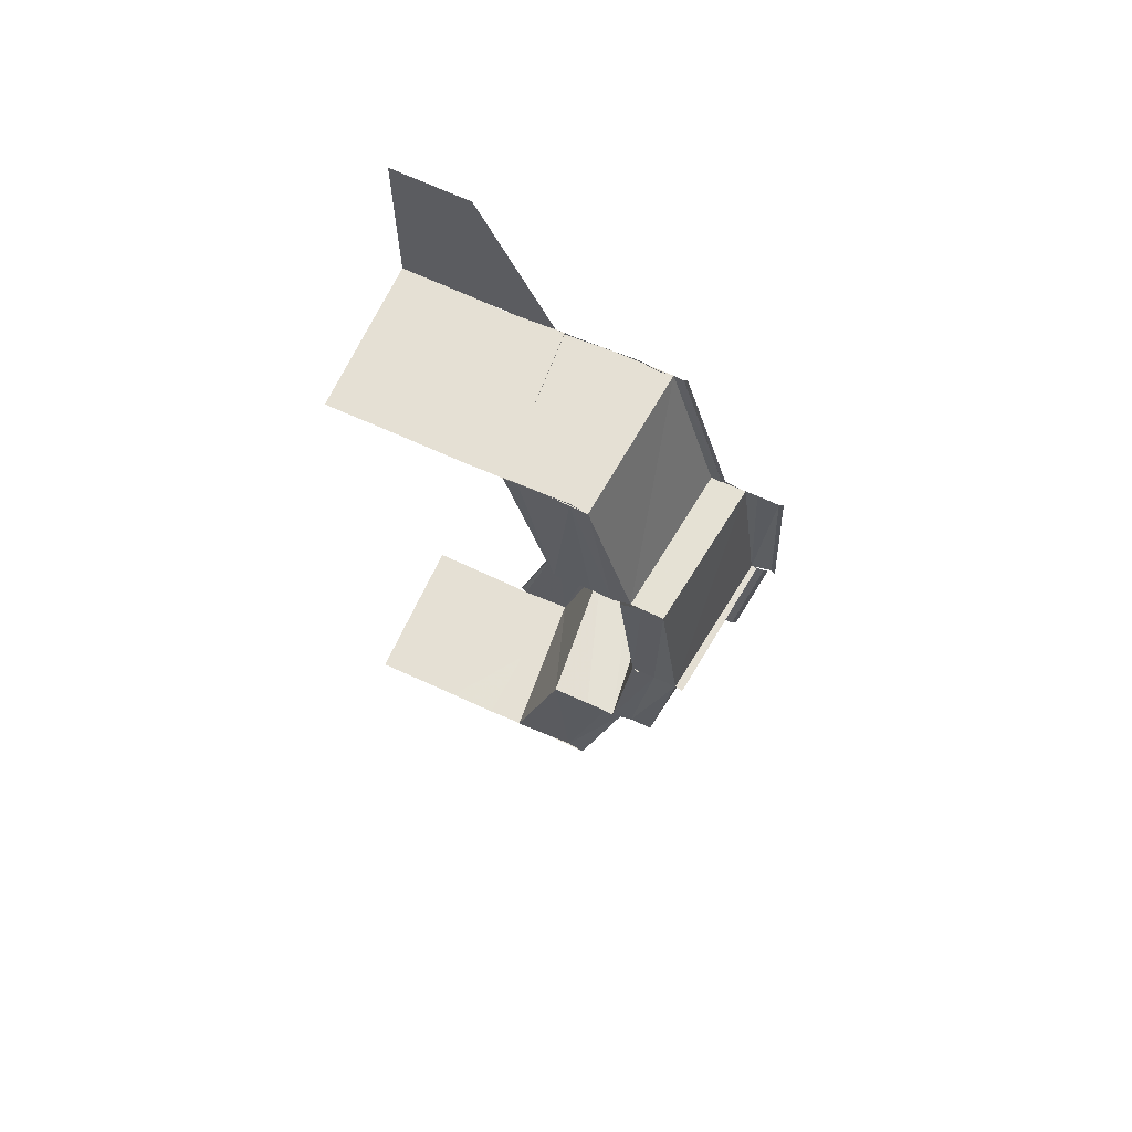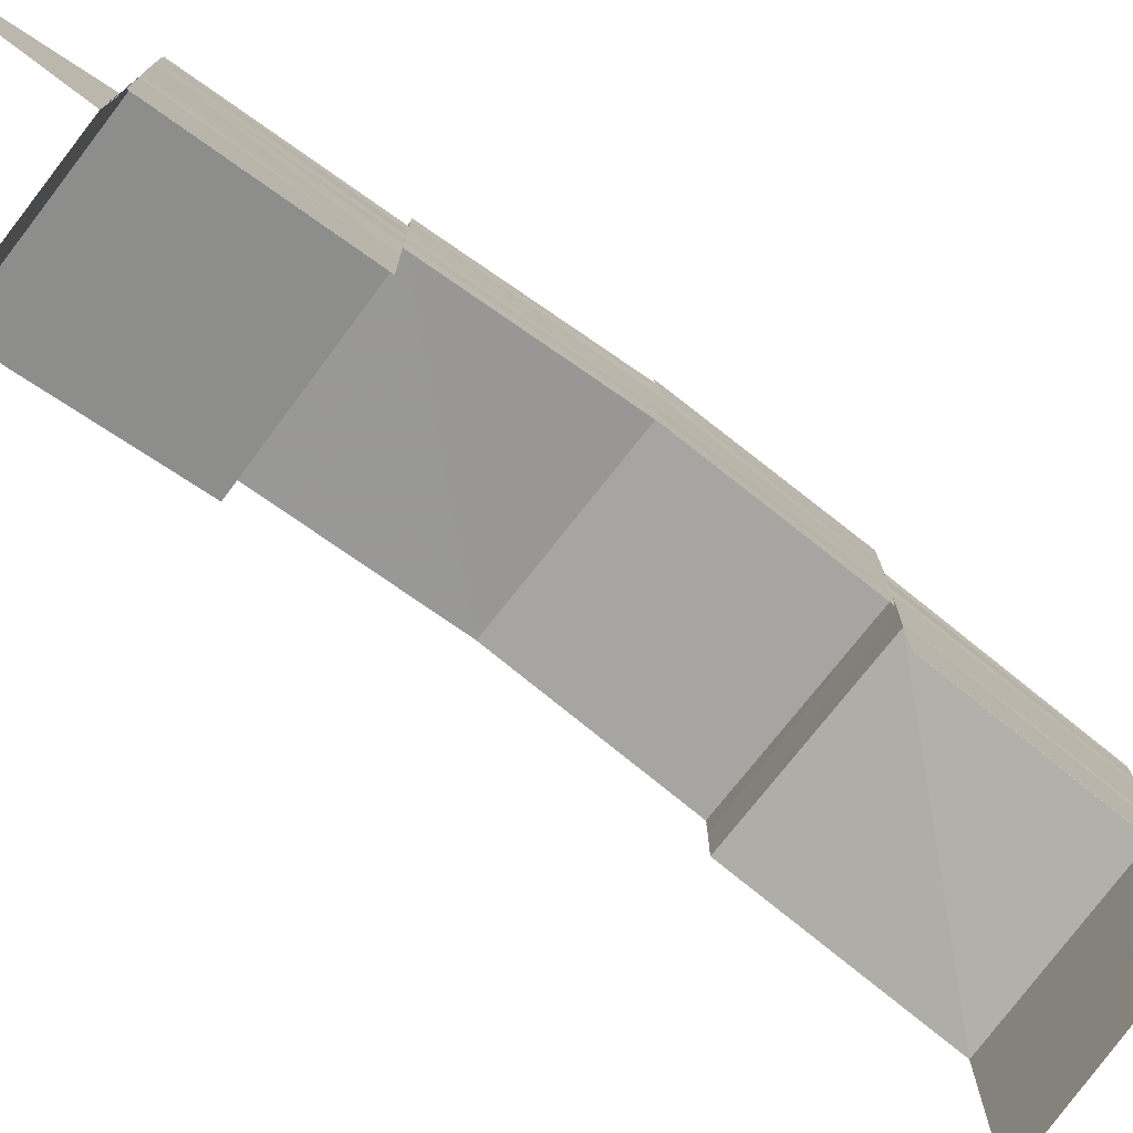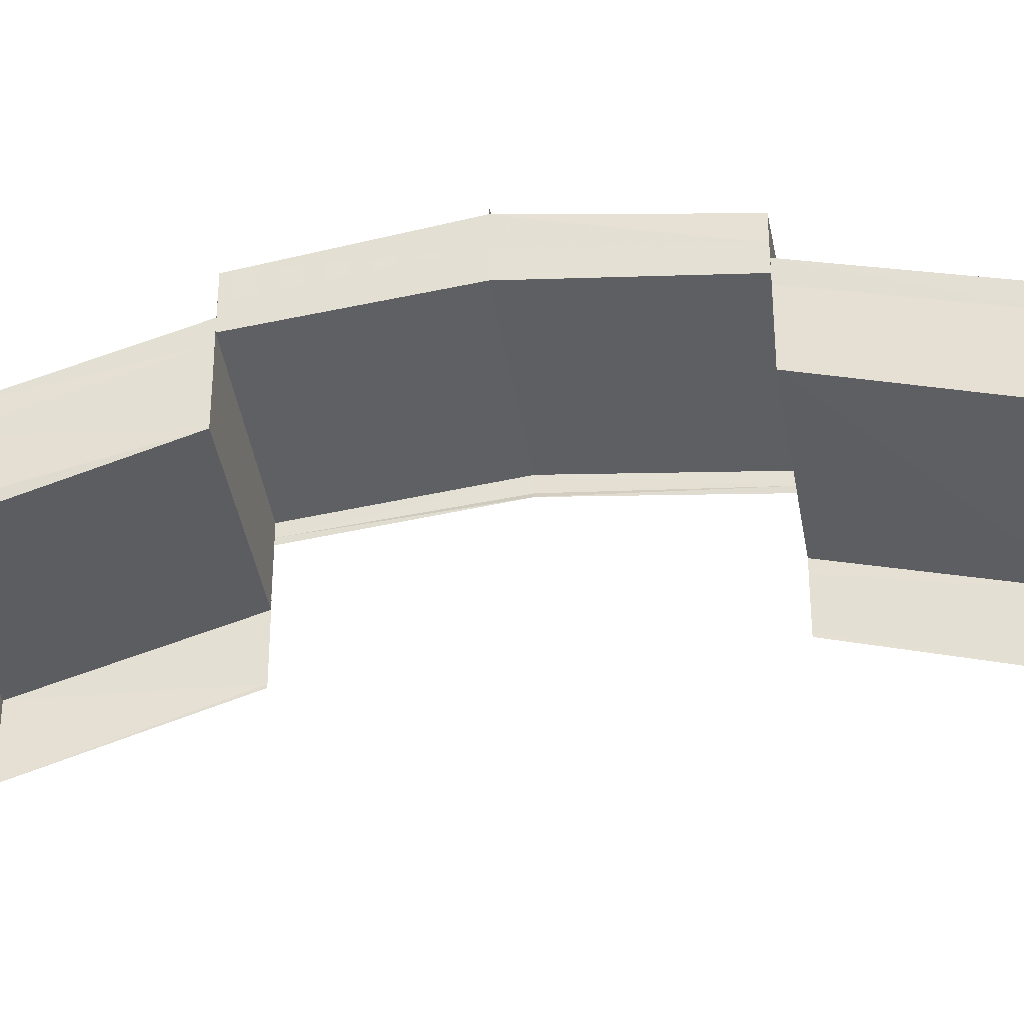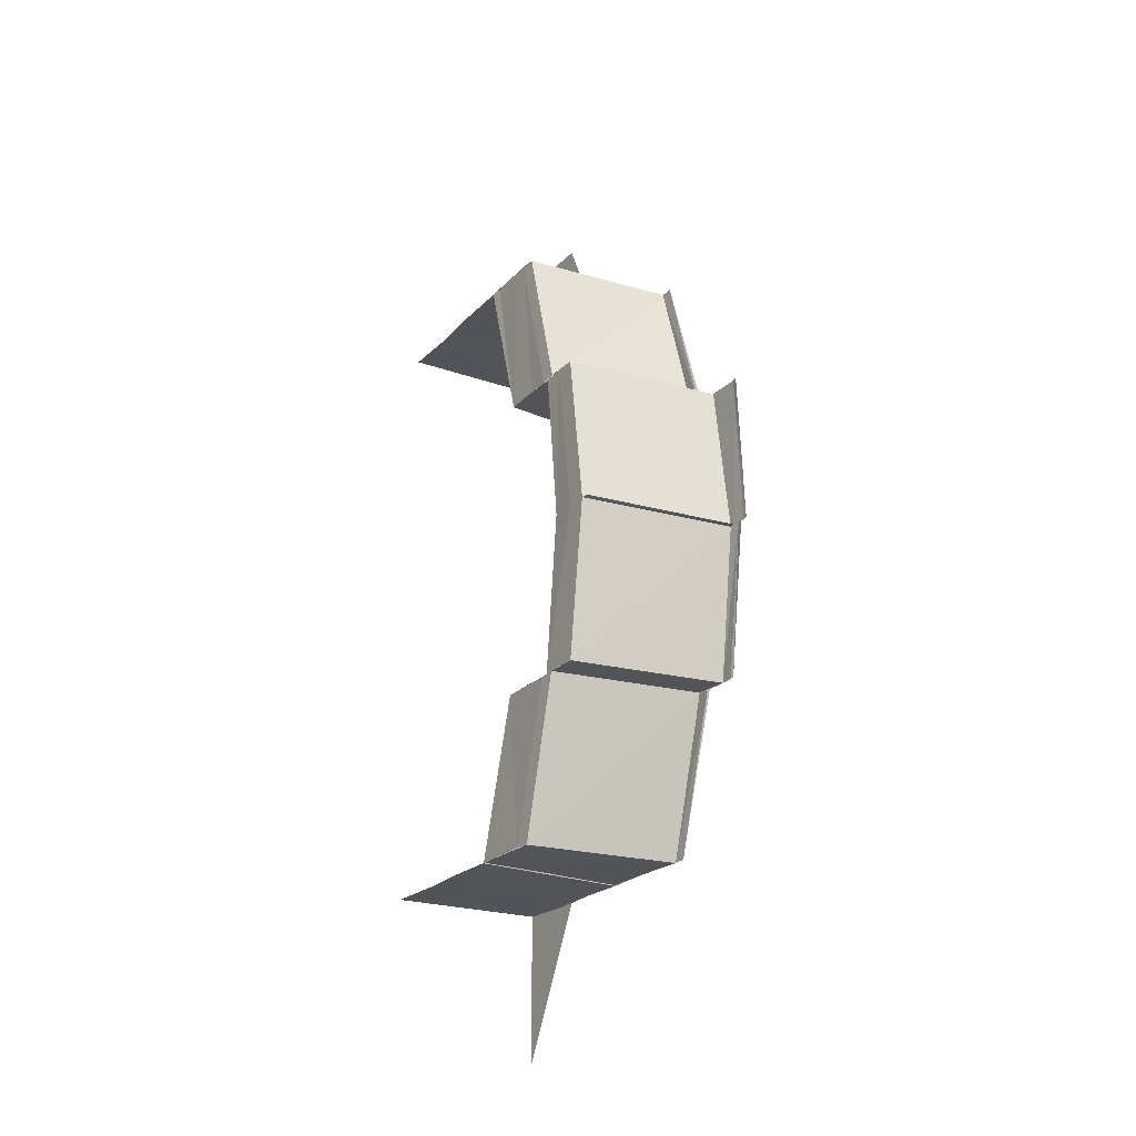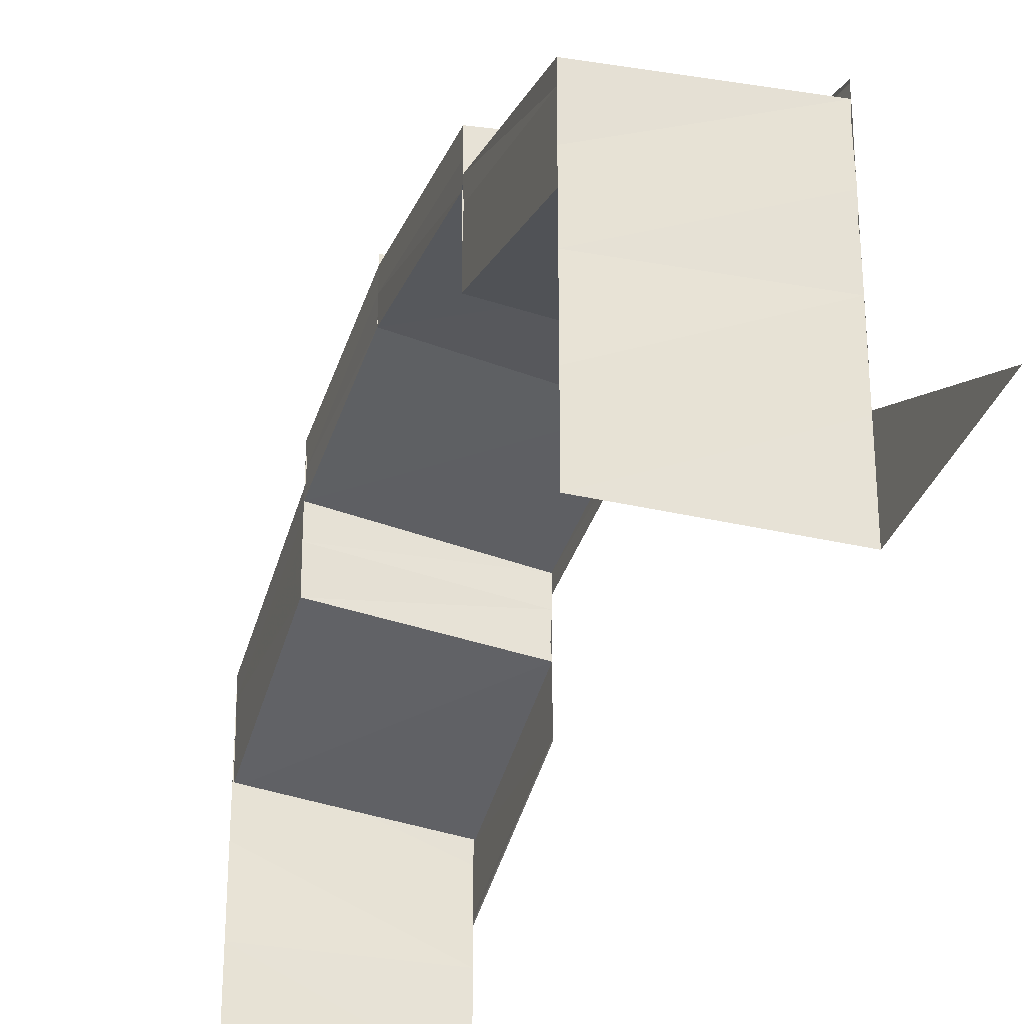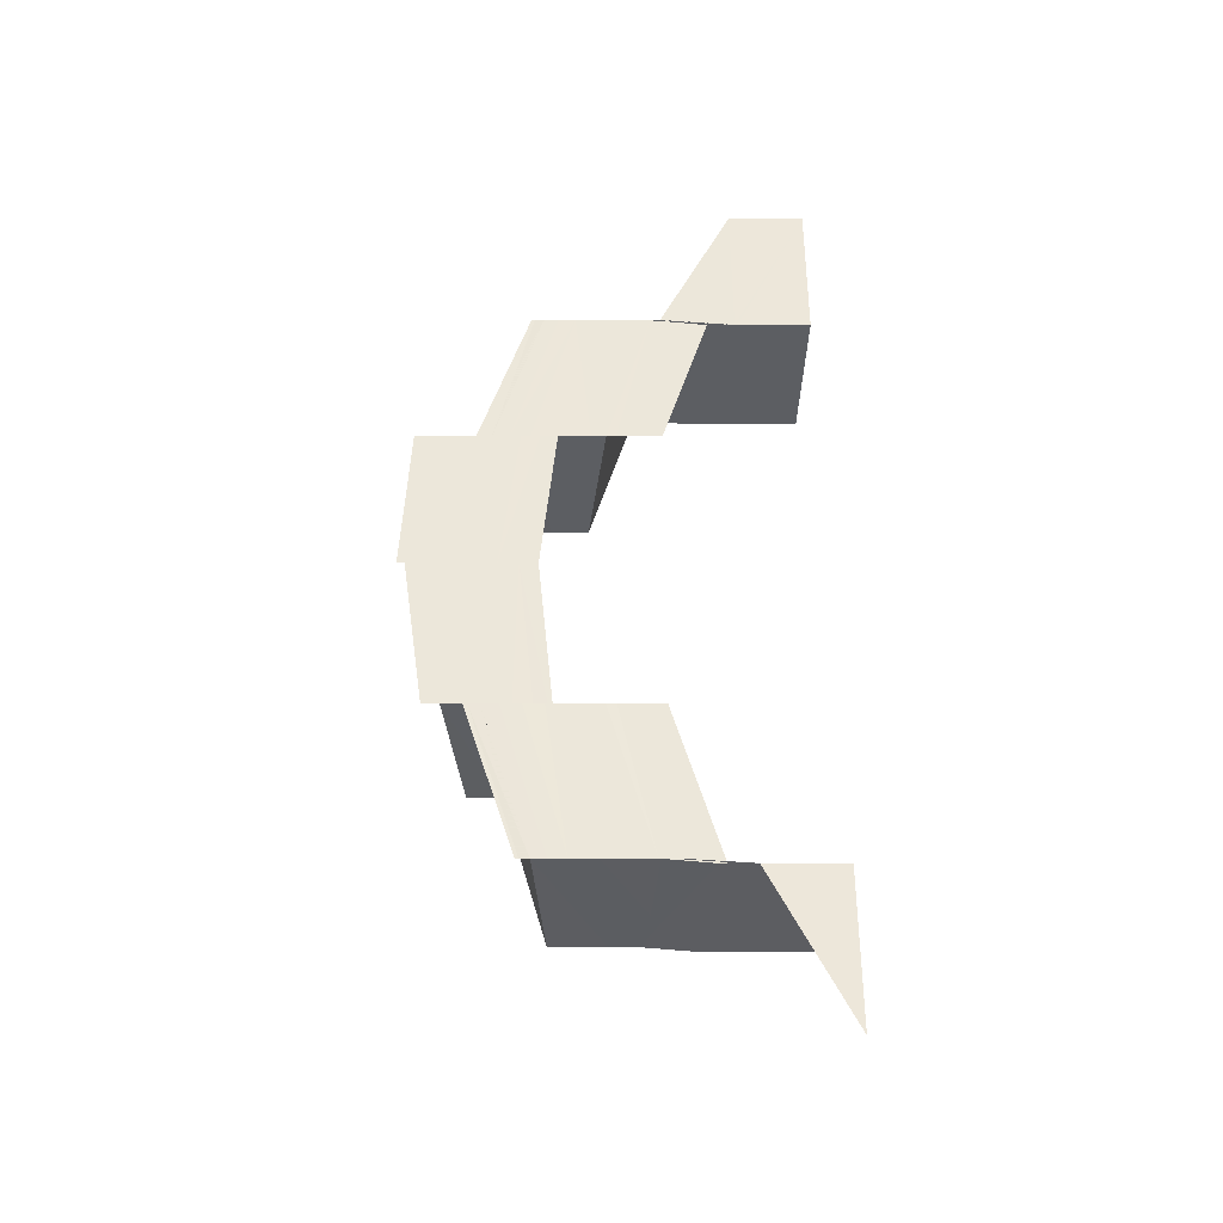
<metadata>
{"format":"obj","ext":"obj","renderer":"f3d","projection":"perspective","resolution":1024,"background":"white","views":[{"elev":65.8,"azim":-65.8,"up":"+Y"},{"elev":-77.8,"azim":53.2,"up":"+Z"},{"elev":-37.1,"azim":-80.1,"up":"+Z"},{"elev":-23.3,"azim":-31.4,"up":"+Y"},{"elev":-33.2,"azim":-18.0,"up":"+Z"},{"elev":-36.8,"azim":88.5,"up":"+Y"}]}
</metadata>
<code>
o 940
v 2202 1855 7.23
v 2202 1855 7.235
v 2202 1855 7.23
v 2202 1855 7.23
v 2202 1855 7.235
v 2202 1855 7.23
v 2202 1855 7.234
v 2202 1855 7.235
v 2202 1855 7.23
v 2202 1855 7.239
v 2202 1855 7.239
v 2202 1855 7.244
v 2202 1855 7.243
v 2202 1855 7.247
v 2202 1855 7.246
v 2202 1855 7.247
v 2202 1855 7.25
v 2202 1855 7.247
v 2202 1855 7.248
v 2202 1855 7.248
v 2202 1855 7.251
v 2202 1855 7.251
v 2202 1855 7.248
v 2202 1855 7.246
v 2202 1855 7.249
v 2202 1855 7.248
v 2202 1855 7.245
v 2202 1855 7.247
v 2202 1855 7.244
v 2202 1855 7.242
v 2202 1855 7.241
v 2202 1855 7.243
v 2202 1855 7.25
v 2202 1855 7.247
v 2202 1855 7.251
v 2202 1855 7.25
v 2202 1855 7.241
v 2202 1855 7.243
v 2202 1855 7.241
v 2202 1855 7.24
v 2202 1855 7.243
v 2202 1855 7.241
v 2202 1855 7.251
v 2202 1855 7.248
v 2202 1855 7.24
v 2202 1855 7.237
v 2202 1855 7.24
v 2202 1855 7.237
v 2202 1855 7.237
v 2202 1855 7.248
v 2202 1855 7.247
v 2202 1855 7.248
v 2202 1855 7.243
v 2202 1855 7.241
v 2202 1855 7.244
v 2202 1855 7.241
v 2202 1855 7.237
v 2202 1855 7.24
v 2202 1855 7.241
v 2202 1855 7.237
v 2202 1855 7.237
v 2202 1855 7.24
v 2202 1855 7.237
v 2202 1855 7.237
v 2202 1855 7.237
v 2202 1855 7.238
v 2202 1855 7.234
v 2202 1855 7.23
v 2202 1855 7.247
v 2202 1855 7.246
v 2202 1855 7.249
v 2202 1855 7.249
v 2202 1855 7.247
v 2202 1855 7.245
v 2202 1855 7.248
v 2202 1855 7.249
v 2202 1855 7.244
v 2202 1855 7.241
v 2202 1855 7.246
v 2202 1855 7.249
v 2202 1855 7.253
v 2202 1855 7.251
v 2202 1855 7.25
v 2202 1855 7.253
v 2202 1855 7.249
v 2202 1855 7.246
v 2202 1855 7.253
v 2202 1855 7.25
v 2202 1855 7.251
v 2202 1855 7.251
v 2202 1855 7.253
v 2202 1855 7.25
v 2202 1855 7.249
v 2202 1855 7.25
v 2202 1855 7.249
v 2202 1855 7.25
v 2202 1855 7.251
v 2202 1855 7.25
v 2202 1855 7.249
v 2202 1855 7.253
v 2202 1855 7.251
v 2202 1855 7.25
v 2202 1855 7.247
v 2202 1855 7.25
v 2202 1855 7.251
v 2202 1855 7.251
v 2202 1855 7.248
v 2202 1855 7.248
v 2202 1855 7.251
v 2202 1855 7.249
v 2202 1855 7.246
v 2202 1855 7.245
v 2202 1855 7.248
v 2202 1855 7.247
v 2202 1855 7.25
v 2202 1855 7.244
v 2202 1855 7.241
v 2202 1855 7.241
v 2202 1855 7.248
v 2202 1855 7.247
v 2202 1855 7.248
v 2202 1855 7.251
v 2202 1855 7.251
v 2202 1855 7.25
v 2202 1855 7.251
v 2202 1855 7.241
v 2202 1855 7.238
v 2202 1855 7.237
v 2202 1855 7.241
v 2202 1855 7.243
v 2202 1855 7.24
v 2202 1855 7.241
v 2202 1855 7.241
v 2202 1855 7.243
v 2202 1855 7.243
v 2202 1855 7.234
v 2202 1855 7.237
v 2202 1855 7.234
v 2202 1855 7.23
v 2202 1855 7.237
v 2202 1855 7.24
v 2202 1855 7.237
v 2202 1855 7.237
v 2202 1855 7.24
v 2202 1855 7.24
v 2202 1855 7.241
v 2202 1855 7.237
v 2202 1855 7.23
v 2202 1855 7.23
v 2202 1855 7.235
v 2202 1855 7.235
v 2202 1855 7.23
v 2202 1855 7.235
v 2202 1855 7.235
v 2202 1855 7.235
v 2202 1855 7.235
v 2202 1855 7.235
v 2202 1855 7.235
v 2202 1855 7.239
v 2202 1855 7.239
v 2202 1855 7.243
v 2202 1855 7.244
v 2202 1855 7.246
v 2202 1855 7.247
v 2202 1855 7.246
v 2202 1855 7.249
v 2202 1855 7.235
v 2202 1855 7.23
v 2202 1855 7.23
v 2202 1855 7.235
v 2202 1855 7.235
v 2202 1855 7.24
v 2202 1855 7.235
v 2202 1855 7.24
v 2202 1855 7.24
v 2202 1855 7.245
v 2202 1855 7.248
v 2202 1855 7.249
v 2202 1855 7.246
v 2202 1855 7.247
v 2202 1855 7.249
v 2202 1855 7.247
v 2202 1855 7.244
v 2202 1855 7.247
v 2202 1855 7.242
v 2202 1855 7.241
v 2202 1855 7.244
v 2202 1855 7.246
v 2202 1855 7.247
v 2202 1855 7.243
v 2202 1855 7.244
v 2202 1855 7.241
v 2202 1855 7.247
v 2202 1855 7.249
v 2202 1855 7.25
v 2202 1855 7.251
v 2202 1855 7.25
v 2202 1855 7.25
v 2202 1855 7.251
v 2202 1855 7.249
v 2202 1855 7.248
v 2202 1855 7.248
v 2202 1855 7.247
v 2202 1855 7.248
v 2202 1855 7.248
v 2202 1855 7.247
v 2202 1855 7.246
v 2202 1855 7.247
v 2202 1855 7.248
v 2202 1855 7.247
v 2202 1855 7.247
v 2202 1855 7.246
v 2202 1855 7.247
v 2202 1855 7.248
v 2202 1855 7.247
v 2202 1855 7.23
v 2202 1855 7.235
v 2202 1855 7.23
v 2202 1855 7.241
v 2202 1855 7.244
v 2202 1855 7.241
v 2202 1855 7.254
v 2202 1855 7.255
v 2202 1855 7.253
v 2202 1855 7.255
v 2202 1855 7.253
v 2202 1855 7.254
v 2202 1855 7.253
v 2202 1855 7.251
v 2202 1855 7.254
v 2202 1855 7.253
v 2202 1855 7.253
v 2202 1855 7.251
v 2202 1855 7.253
v 2202 1855 7.255
v 2202 1855 7.255
v 2202 1855 7.255
v 2202 1855 7.256
v 2202 1855 7.255
v 2202 1855 7.253
v 2202 1855 7.255
v 2202 1855 7.253
v 2202 1855 7.254
v 2202 1855 7.255
v 2202 1855 7.254
v 2202 1855 7.254
v 2202 1855 7.253
v 2202 1855 7.255
v 2202 1855 7.254
v 2202 1855 7.255
v 2202 1855 7.254
v 2202 1855 7.255
v 2202 1855 7.256
v 2202 1855 7.255
v 2202 1855 7.256
v 2202 1855 7.253
v 2202 1855 7.254
v 2202 1855 7.253
v 2202 1855 7.253
v 2202 1855 7.251
v 2202 1855 7.255
v 2202 1855 7.254
v 2202 1855 7.254
v 2202 1855 7.254
v 2202 1855 7.253
v 2202 1855 7.253
v 2202 1855 7.254
v 2202 1855 7.251
v 2202 1855 7.253
v 2202 1855 7.253
v 2202 1855 7.249
v 2202 1855 7.25
v 2202 1855 7.247
v 2202 1855 7.25
v 2202 1855 7.249
v 2202 1855 7.247
v 2202 1855 7.248
v 2202 1855 7.246
v 2202 1855 7.247
v 2202 1855 7.246
v 2202 1855 7.248
v 2202 1855 7.249
v 2202 1855 7.247
v 2202 1855 7.25
v 2202 1855 7.25
v 2202 1855 7.248
v 2202 1855 7.249
v 2202 1855 7.249
v 2202 1855 7.248
v 2202 1855 7.247
v 2202 1855 7.247
v 2202 1855 7.248
v 2202 1855 7.247
v 2202 1855 7.246
v 2202 1855 7.247
v 2202 1855 7.24
v 2202 1855 7.237
v 2202 1855 7.24
v 2202 1855 7.241
v 2202 1855 7.237
v 2202 1855 7.24
f 1 2 3
f 4 5 6
f 6 7 4
f 5 8 9
f 5 10 8
f 10 11 8
f 10 12 11
f 12 13 11
f 12 14 13
f 14 15 13
f 16 17 15
f 18 17 19
f 20 21 19
f 17 22 23
f 21 22 23
f 24 25 14
f 26 25 24
f 27 26 24
f 28 26 27
f 29 28 27
f 29 27 30
f 31 29 30
f 32 29 31
f 25 33 34
f 35 36 34
f 37 38 31
f 39 38 40
f 40 41 42
f 35 43 44
f 37 45 46
f 47 45 46
f 48 47 49
f 50 35 51
f 50 35 52
f 41 53 54
f 55 53 54
f 56 54 57
f 58 59 57
f 60 58 61
f 58 62 63
f 64 58 65
f 66 56 65
f 66 65 67
f 7 66 67
f 7 67 68
f 55 69 32
f 69 70 32
f 69 71 70
f 72 73 70
f 74 75 55
f 76 75 74
f 74 77 78
f 79 80 74
f 81 82 76
f 83 84 76
f 83 85 86
f 82 87 88
f 87 89 90
f 91 90 88
f 88 90 71
f 90 92 93
f 94 95 92
f 90 94 96
f 97 94 90
f 98 99 97
f 100 98 101
f 102 103 99
f 104 103 105
f 106 107 105
f 103 108 109
f 107 108 109
f 110 111 98
f 112 111 110
f 113 112 110
f 111 114 115
f 116 112 113
f 116 117 112
f 118 117 116
f 119 120 115
f 119 121 122
f 123 119 124
f 123 119 125
f 126 127 118
f 127 128 129
f 126 129 130
f 131 132 130
f 133 131 134
f 135 133 134
f 135 133 116
f 127 136 137
f 136 138 137
f 136 139 138
f 137 140 141
f 142 143 141
f 144 142 145
f 146 147 145
f 148 149 138
f 149 148 150
f 151 149 150
f 149 152 153
f 154 152 155
f 156 152 157
f 158 150 159
f 160 158 159
f 160 159 161
f 162 160 161
f 162 161 163
f 164 162 163
f 164 165 166
f 167 168 158
f 168 169 170
f 167 171 172
f 173 167 174
f 175 173 174
f 163 176 177
f 178 179 177
f 177 176 180
f 181 180 182
f 176 183 184
f 185 186 183
f 176 185 187
f 180 188 189
f 187 190 188
f 191 192 190
f 193 191 188
f 189 194 195
f 195 194 196
f 194 197 196
f 195 196 198
f 198 196 199
f 200 195 198
f 201 195 200
f 73 202 200
f 202 203 195
f 204 203 205
f 206 207 205
f 203 208 209
f 207 208 209
f 210 202 211
f 212 213 211
f 202 214 215
f 213 214 215
f 216 217 218
f 219 220 221
f 222 223 224
f 223 225 226
f 227 225 226
f 228 227 224
f 228 227 229
f 230 227 231
f 227 232 233
f 227 232 234
f 227 235 236
f 237 235 236
f 238 237 239
f 240 241 242
f 240 241 243
f 241 244 245
f 241 246 247
f 248 246 249
f 250 248 251
f 252 248 253
f 248 254 255
f 256 257 247
f 258 259 257
f 260 259 257
f 261 258 262
f 256 260 263
f 197 260 256
f 196 197 256
f 196 256 199
f 199 256 84
f 264 265 261
f 264 265 266
f 264 267 266
f 265 268 269
f 267 270 269
f 271 272 273
f 274 272 275
f 276 277 273
f 276 277 278
f 277 279 280
f 272 281 282
f 277 281 283
f 272 281 283
f 284 285 286
f 284 287 286
f 285 288 289
f 287 290 289
f 291 290 289
f 292 291 286
f 292 291 293
f 291 294 295
f 296 297 298
f 296 297 299
f 297 300 301

</code>
